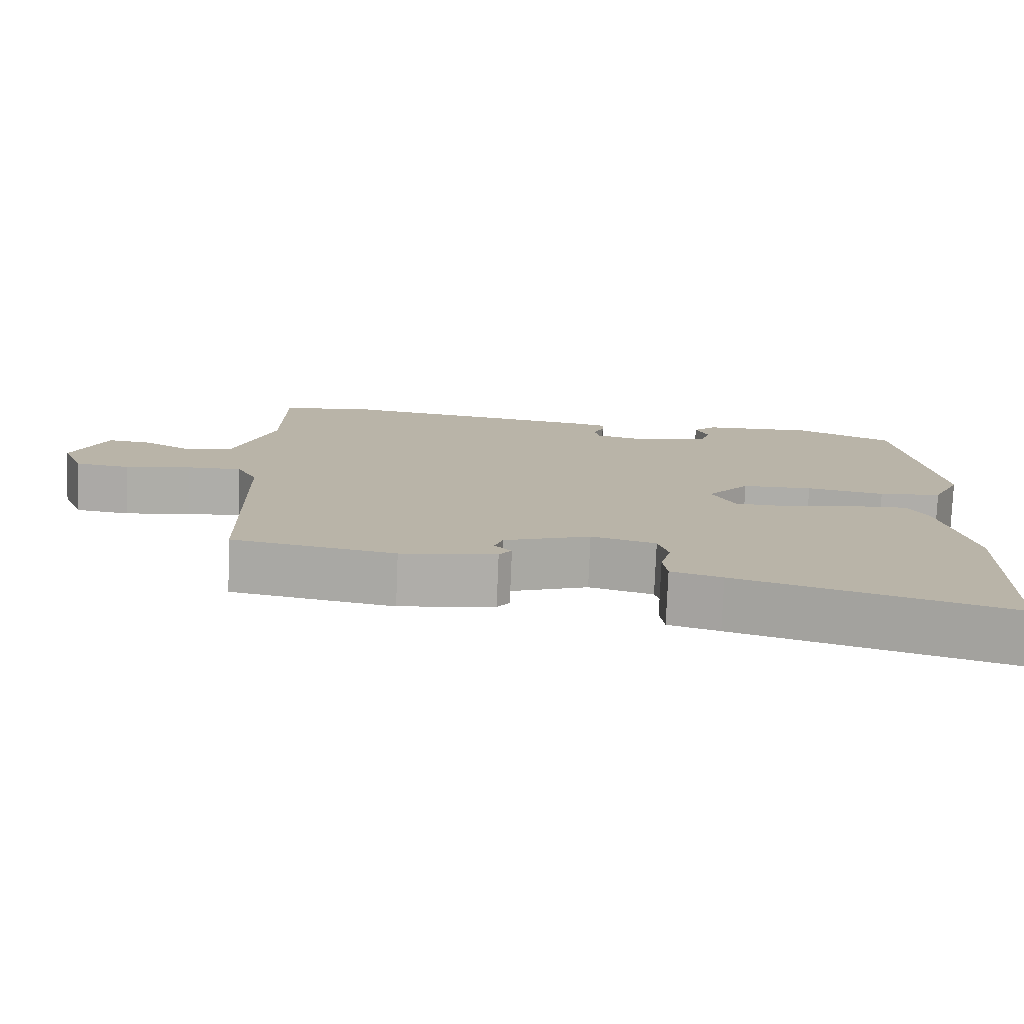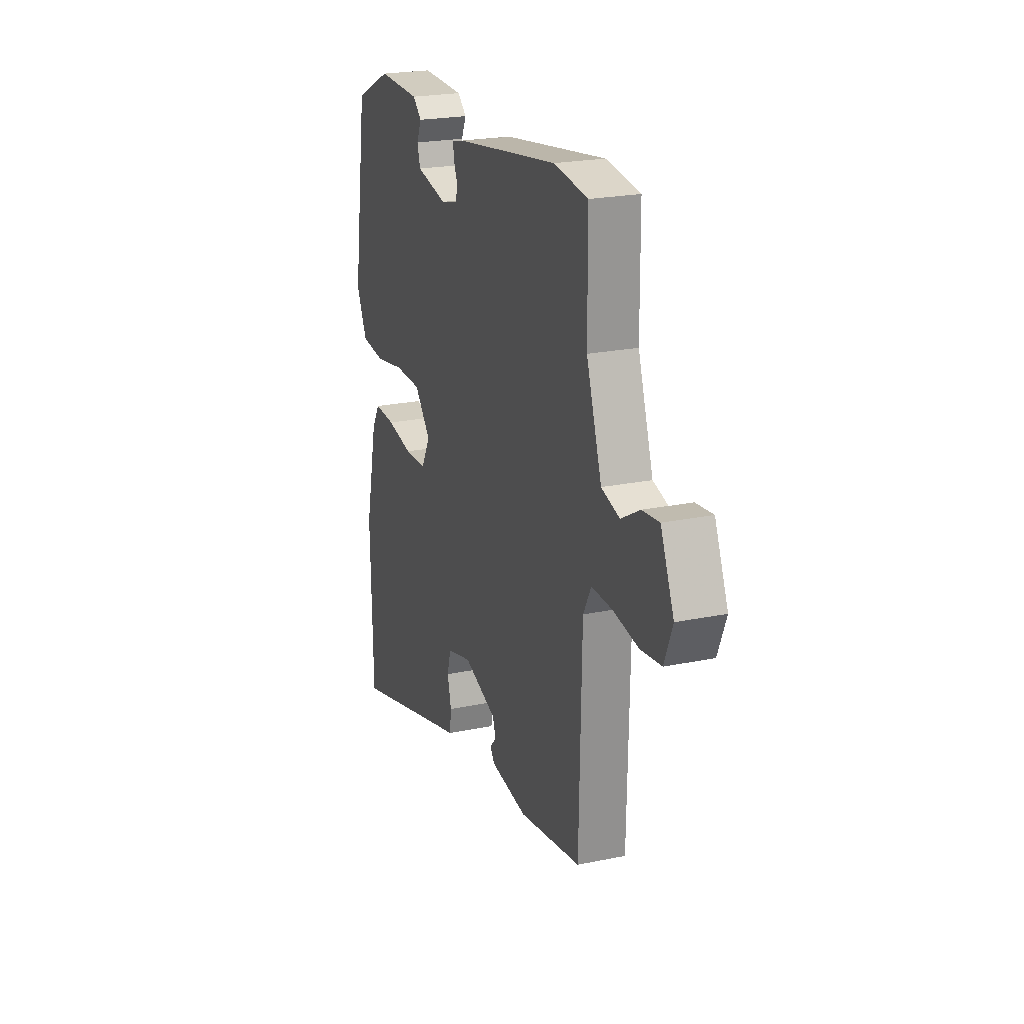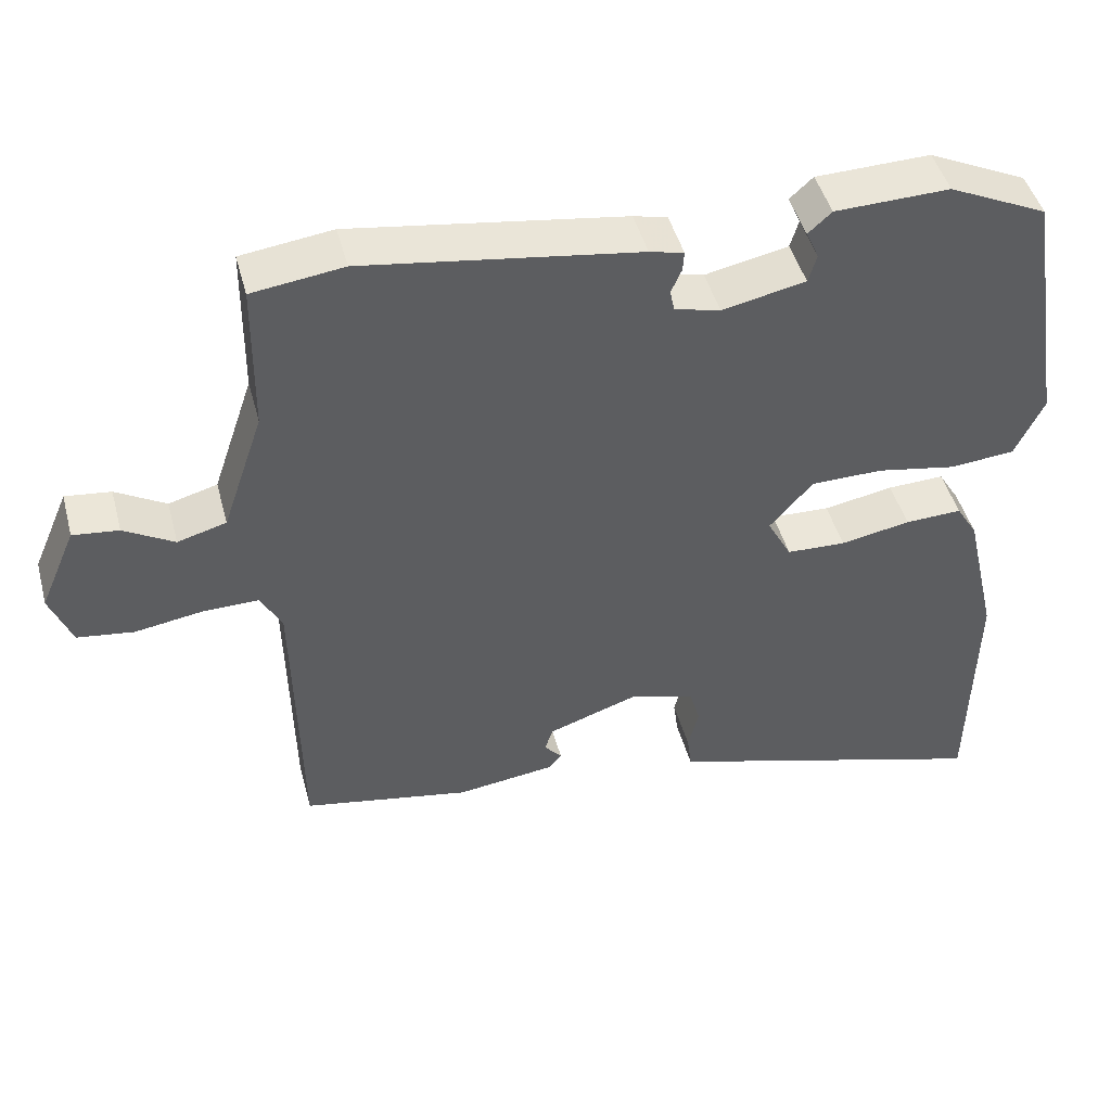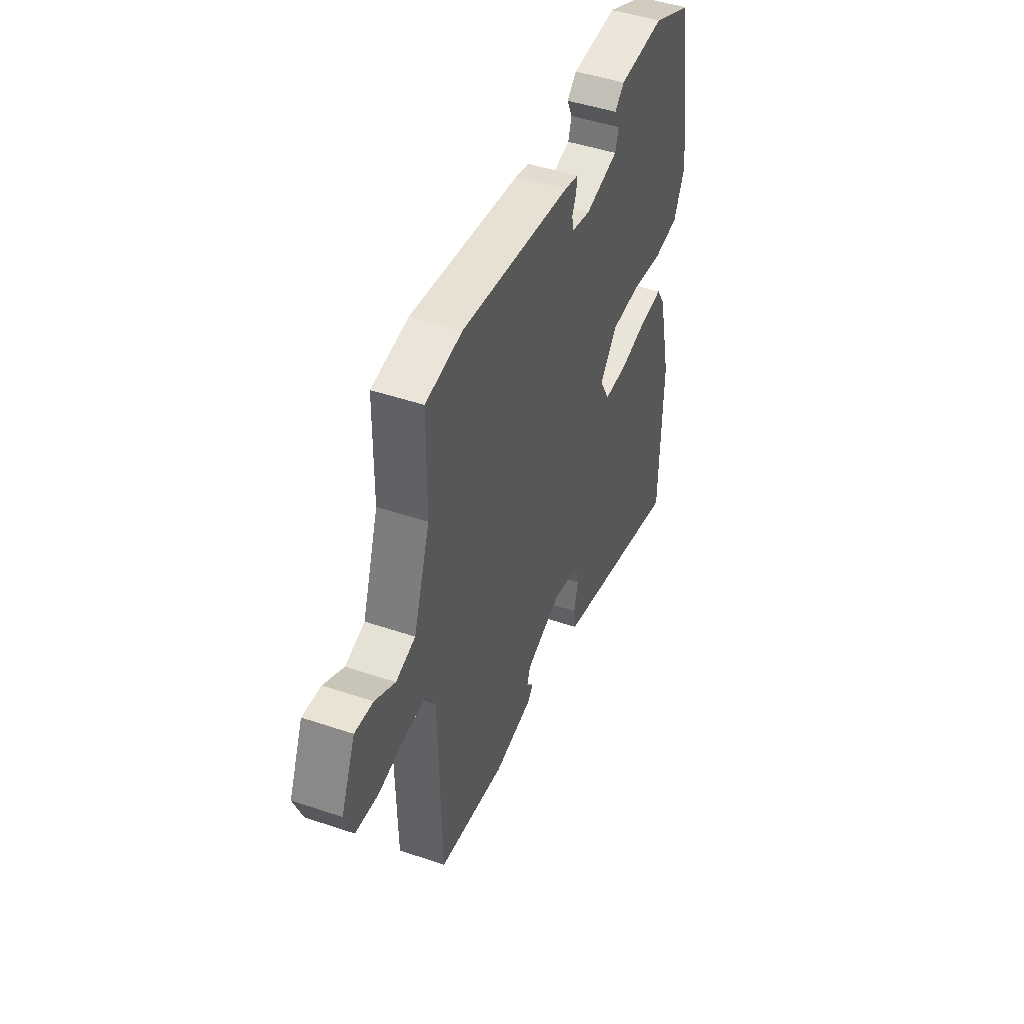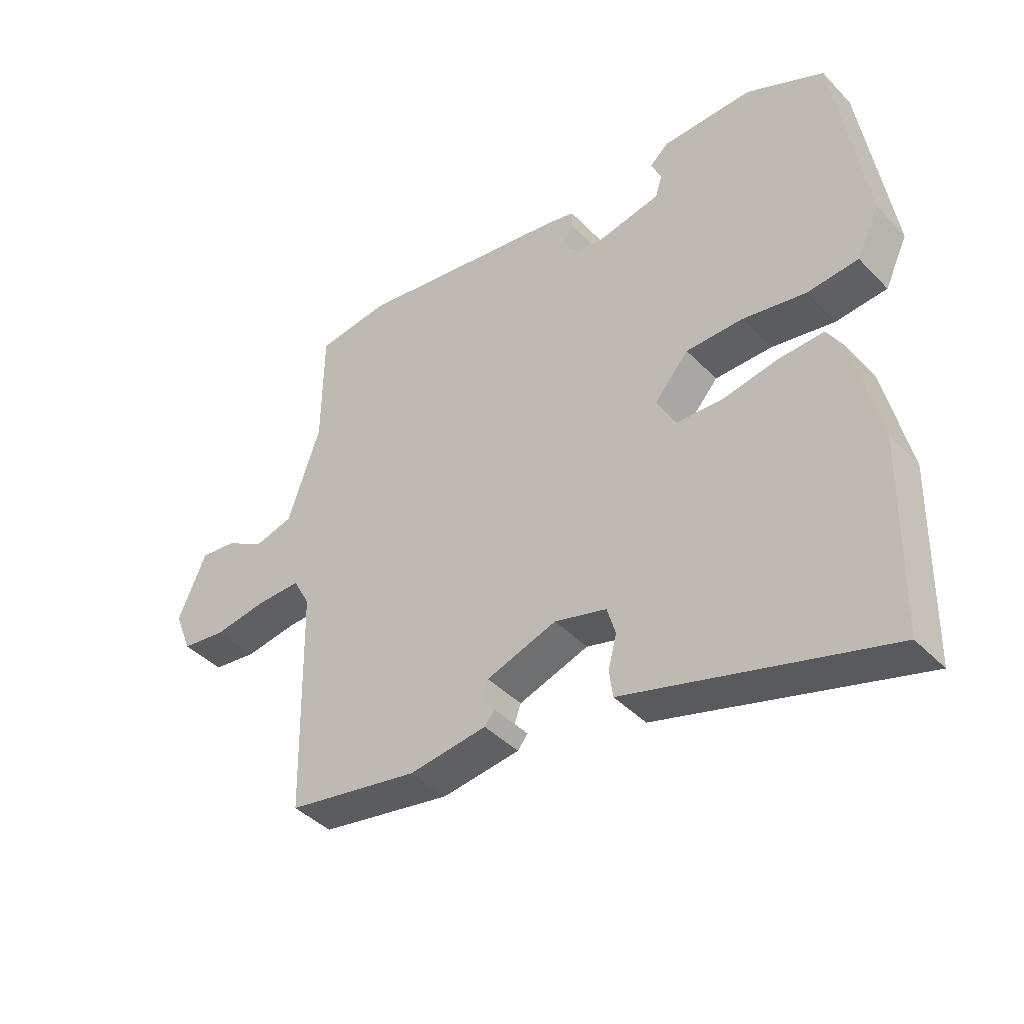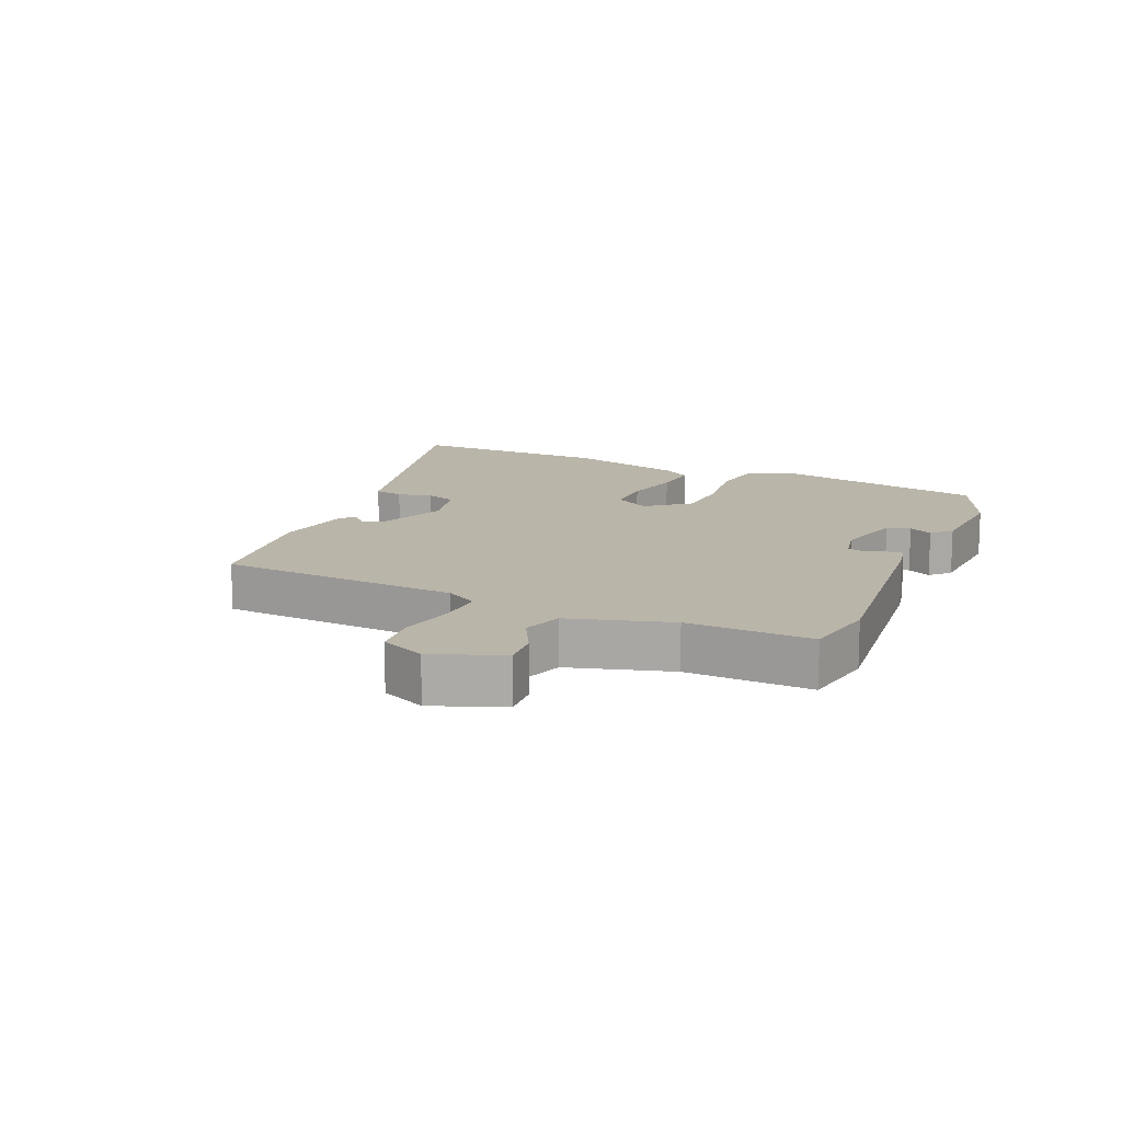
<metadata>
{"format":"obj","ext":"obj","renderer":"f3d","projection":"perspective","resolution":1024,"background":"white","views":[{"elev":-77.1,"azim":-2.3,"up":"+Z"},{"elev":22.6,"azim":-109.6,"up":"+Z"},{"elev":46.0,"azim":-14.8,"up":"+Z"},{"elev":46.5,"azim":-68.9,"up":"+Z"},{"elev":-41.9,"azim":39.5,"up":"+Z"},{"elev":13.6,"azim":-63.9,"up":"+Y"}]}
</metadata>
<code>
v -0.5 0.07 -0.442
v -0.508 0.07 -0.059
v -0.536 0.07 -0.007
v -0.609 0.07 -0.008
v -0.698 0.07 -0.022
v -0.772 0.07 -0.012
v -0.801 0.07 0.06
v -0.754 0.07 0.169
v -0.694 0.07 0.162
v -0.628 0.07 0.124
v -0.564 0.07 0.142
v -0.51 0.07 0.301
v -0.508 0.07 0.499
v -0.388 0.07 0.515
v -0.027 0.07 0.461
v 0.018 0.07 0.45
v 0.016 0.07 0.424
v 0.002 0.07 0.392
v 0.008 0.07 0.364
v 0.068 0.07 0.349
v 0.178 0.07 0.372
v 0.189 0.07 0.409
v 0.172 0.07 0.447
v 0.203 0.07 0.475
v 0.354 0.07 0.479
v 0.484 0.07 0.418
v 0.536 0.07 0.084
v 0.498 0.07 0.005
v 0.413 0.07 -0.003
v 0.308 0.07 0.016
v 0.213 0.07 0.015
v 0.156 0.07 -0.05
v 0.188 0.07 -0.109
v 0.266 0.07 -0.112
v 0.358 0.07 -0.095
v 0.433 0.07 -0.092
v 0.461 0.07 -0.138
v 0.504 0.07 -0.325
v 0.497 0.07 -0.647
v 0.133 0.07 -0.54
v 0.064 0.07 -0.52
v 0.058 0.07 -0.474
v 0.072 0.07 -0.419
v 0.058 0.07 -0.371
v -0.029 0.07 -0.347
v -0.146 0.07 -0.387
v -0.157 0.07 -0.419
v -0.134 0.07 -0.444
v -0.151 0.07 -0.465
v -0.28 0.07 -0.482
v -0.5 0 -0.442
v -0.508 0 -0.059
v -0.536 0 -0.007
v -0.609 0 -0.008
v -0.698 0 -0.022
v -0.772 0 -0.012
v -0.801 0 0.06
v -0.754 0 0.169
v -0.694 0 0.162
v -0.628 0 0.124
v -0.564 0 0.142
v -0.51 0 0.301
v -0.508 0 0.499
v -0.388 0 0.515
v -0.027 0 0.461
v 0.018 0 0.45
v 0.016 0 0.424
v 0.002 0 0.392
v 0.008 0 0.364
v 0.068 0 0.349
v 0.178 0 0.372
v 0.189 0 0.409
v 0.172 0 0.447
v 0.203 0 0.475
v 0.354 0 0.479
v 0.484 0 0.418
v 0.536 0 0.084
v 0.498 0 0.005
v 0.413 0 -0.003
v 0.308 0 0.016
v 0.213 0 0.015
v 0.156 0 -0.05
v 0.188 0 -0.109
v 0.266 0 -0.112
v 0.358 0 -0.095
v 0.433 0 -0.092
v 0.461 0 -0.138
v 0.504 0 -0.325
v 0.497 0 -0.647
v 0.133 0 -0.54
v 0.064 0 -0.52
v 0.058 0 -0.474
v 0.072 0 -0.419
v 0.058 0 -0.371
v -0.029 0 -0.347
v -0.146 0 -0.387
v -0.157 0 -0.419
v -0.134 0 -0.444
v -0.151 0 -0.465
v -0.28 0 -0.482
f 50 1 2
f 49 50 2
f 48 49 2
f 47 48 2
f 46 47 2 3
f 45 46 3
f 44 45 3
f 40 41 42 43
f 40 43 44
f 39 40 44
f 38 39 44
f 37 38 44
f 36 37 44
f 35 36 44
f 34 35 44
f 33 34 44
f 32 33 44 3
f 28 29 30
f 27 28 30
f 26 27 30
f 25 26 30
f 24 25 30
f 24 30 31
f 22 23 24
f 22 24 31 32
f 16 17 18
f 15 16 18
f 14 15 18
f 13 14 18
f 12 13 18
f 11 12 18 19
f 8 9 10
f 7 8 10
f 6 7 10
f 5 6 10
f 4 5 10
f 3 4 10 11
f 11 19 20
f 3 11 20
f 32 3 20
f 32 20 21
f 21 22 32
f 52 51 100
f 52 100 99
f 52 99 98
f 52 98 97
f 53 52 97 96
f 53 96 95
f 53 95 94
f 93 92 91 90
f 94 93 90
f 94 90 89
f 94 89 88
f 94 88 87
f 94 87 86
f 94 86 85
f 94 85 84
f 94 84 83
f 53 94 83 82
f 80 79 78
f 80 78 77
f 80 77 76
f 80 76 75
f 80 75 74
f 81 80 74
f 74 73 72
f 82 81 74 72
f 68 67 66
f 68 66 65
f 68 65 64
f 68 64 63
f 68 63 62
f 69 68 62 61
f 60 59 58
f 60 58 57
f 60 57 56
f 60 56 55
f 60 55 54
f 61 60 54 53
f 70 69 61
f 70 61 53
f 70 53 82
f 71 70 82
f 82 72 71
f 1 51 52 2
f 2 52 53 3
f 3 53 54 4
f 4 54 55 5
f 5 55 56 6
f 6 56 57 7
f 7 57 58 8
f 8 58 59 9
f 9 59 60 10
f 10 60 61 11
f 11 61 62 12
f 12 62 63 13
f 13 63 64 14
f 14 64 65 15
f 15 65 66 16
f 16 66 67 17
f 17 67 68 18
f 18 68 69 19
f 19 69 70 20
f 20 70 71 21
f 21 71 72 22
f 22 72 73 23
f 23 73 74 24
f 24 74 75 25
f 25 75 76 26
f 26 76 77 27
f 27 77 78 28
f 28 78 79 29
f 29 79 80 30
f 30 80 81 31
f 31 81 82 32
f 32 82 83 33
f 33 83 84 34
f 34 84 85 35
f 35 85 86 36
f 36 86 87 37
f 37 87 88 38
f 38 88 89 39
f 39 89 90 40
f 40 90 91 41
f 41 91 92 42
f 42 92 93 43
f 43 93 94 44
f 44 94 95 45
f 45 95 96 46
f 46 96 97 47
f 47 97 98 48
f 48 98 99 49
f 49 99 100 50
f 50 100 51 1

</code>
